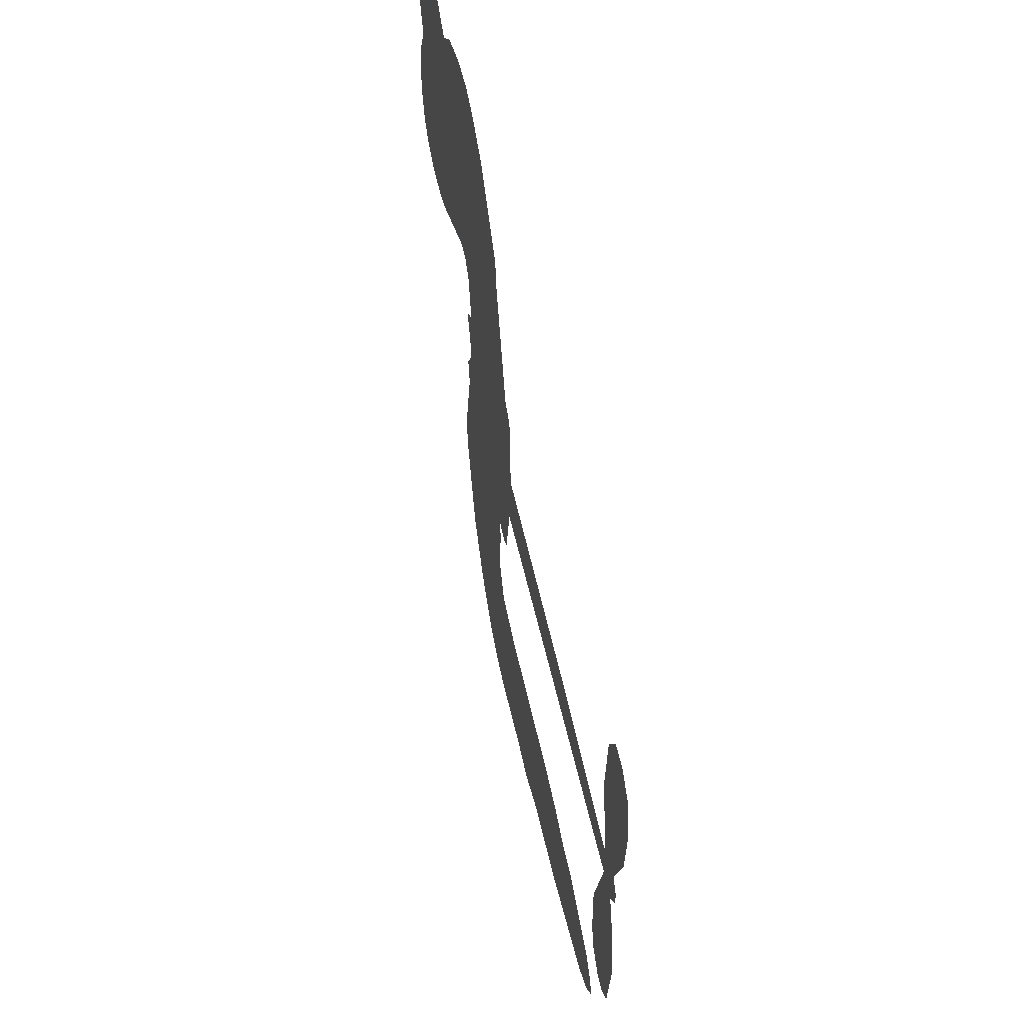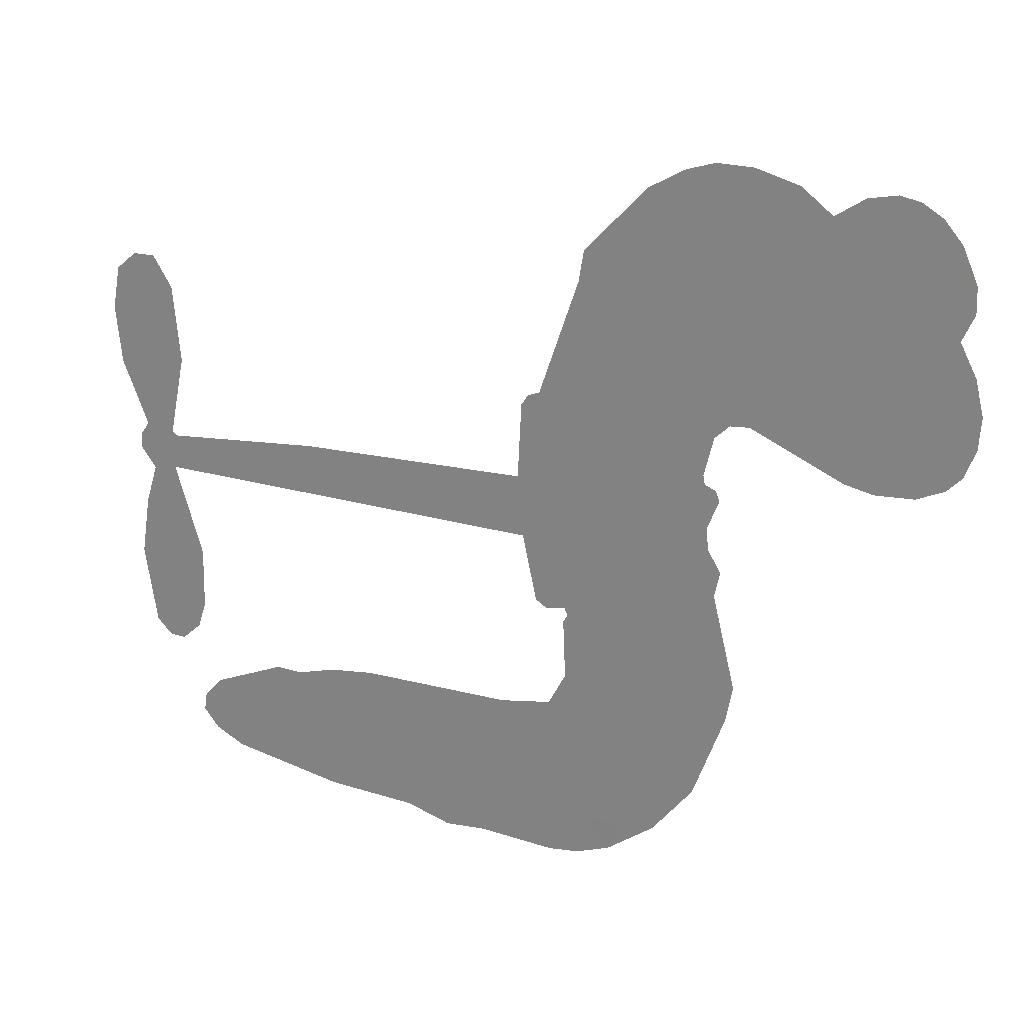
<metadata>
{"format":"obj","ext":"obj","renderer":"f3d","projection":"perspective","resolution":1024,"background":"white","views":[{"elev":52.5,"azim":78.0,"up":"+Y"},{"elev":23.9,"azim":-154.3,"up":"+Y"}]}
</metadata>
<code>
v 1175 912.9 0.2257
v 1187 961.6 0.2142
v 1210 1006 0.1893
v 1194 1043 0.1564
v 1195 1079 0.1258
v 1216 1127 0
v 1241 1156 0.102
v 1270 1173 0.135
v 1298 1178 0.1547
v 1338 1170 0.1819
v 1379 1142 0.2241
v 1422 1174 0.2597
v 1483 1190 0.2811
v 1534 1190 0.2947
v 1574 1177 0.3046
v 1625 1147 0.3194
v 1712 1053 0.357
v 1719 1011 0.3705
v 1775 846.6 0.4716
v 1791 839.4 0.486
v 1801 824.6 0.5
v 1807 718.4 0.5272
v 2136 704.5 0.6118
v 2360 681.6 0.6795
v 2368 686.6 0.6864
v 2345 801.6 0.7179
v 2355 910.6 0.7338
v 2382 954.2 0.7382
v 2414 953.1 0.741
v 2444 927.6 0.75
v 2455 865.6 0.73
v 2447 784.6 0.7164
v 2410 692.6 0.6913
v 2423 673.6 0.6867
v 2425 653.6 0.6845
v 2403 623.6 0.6806
v 2420 566.6 0.6797
v 2433 482.6 0.6797
v 2416 370.6 0.6797
v 2394 348.8 0.6797
v 2370 347.8 0.6797
v 2342 374.6 0.6797
v 2330 412.6 0.6797
v 2328 499.6 0.6797
v 2367 630.5 0.6784
v 1799 631.2 0.5463
v 1778 537.6 0.5748
v 1762 527.8 0.5774
v 1735 533.4 0.5876
v 1730 522.6 0.6008
v 1736 511.6 0.6103
v 1733 427.6 0.669
v 1757 379.9 0.7013
v 1830 365.6 0.6935
v 2045 360.4 0.5832
v 2110 351.2 0.546
v 2166 333.7 0.5055
v 2204 334.5 0.4795
v 2310 287.2 0.3786
v 2336 257.6 0.324
v 2340 231.6 0.25
v 2318 204.9 0.3476
v 2276 183.9 0.4048
v 2113 157.7 0.5381
v 1985 154.4 0.6229
v 1921 136.6 0.662
v 1862 142.9 0.6969
v 1754 138.7 0.7854
v 1711 144.9 0.8353
v 1662 164.1 1
v 1594 215.6 0.7852
v 1537 289.6 0.7241
v 1492 414.6 0.6592
v 1483 465.6 0.64
v 1515 597.6 0.5732
v 1508 633.6 0.5548
v 1526 663.6 0.5366
v 1529 693.6 0.5138
v 1513 736.6 0.488
v 1519 750.5 0.4836
v 1534 756.7 0.475
v 1536 769.6 0.4601
v 1523 824.6 0.3966
v 1502 844.7 0.3579
v 1475 847.4 0.3262
v 1346 792.8 0.2586
v 1305 784.6 0.2511
v 1251 788.9 0.2439
v 1213 806.9 0.2394
v 1193 828.6 0.2368
v 1178 868.6 0.2319
v 2083 630.8 0.5994
v 2373 670.3 0.682
v 1558 759 0.4707
v 1713 536.2 0.5938
v 1734 469.6 0.6381
v 1533 736.1 0.4874
v 1772 816 0.4858
v 1788 584.4 0.5622
v 2225 630.7 0.6359
v 2390 684.3 0.688
v 2296 630.6 0.6569
v 2332 630.5 0.6682
v 1521 715.1 0.4976
v 1727 559.4 0.5788
v 2356 744.1 0.7066
v 2398 657.8 0.6836
v 2383 719.5 0.6984
v 2303 239.3 0.3594
v 2381 383.9 0.6797
v 1566 802.5 0.4356
v 1714 506 0.6142
v 1548 713.3 0.5014
v 1242 854.4 0.2382
v 1294 1126 0.1552
v 1494 893.9 0.3324
v 1804 771.5 0.5019
v 1756 555.9 0.574
v 2248 693.1 0.6416
v 2304 687.3 0.6585
v 1679 572.5 0.5787
v 1719 836.7 0.4567
v 1570 673.9 0.5268
v 1549 871.3 0.378
v 1746 599.4 0.5604
v 2348 654.9 0.6737
v 1660 520.3 0.6088
v 2317 658.3 0.6633
v 2284 661.4 0.6528
v 1555 624.9 0.5563
v 2187 266.7 0.4835
v 2348 565 0.6798
v 2397 914.1 0.7367
v 2429 738.6 0.7065
v 2425 426.6 0.6797
v 1258 1058 0.1614
v 2261 630.6 0.6462
v 2186 303.1 0.4878
v 2378 591.5 0.6796
v 2122 283.7 0.5314
v 2257 310.8 0.436
v 2224 285.6 0.4558
v 1531 1113 0.2996
v 1744 218.1 0.7746
v 1217 893.4 0.2303
v 1313 855.4 0.2508
v 1255 1119 0.111
v 1639 766.5 0.4757
v 1667 451.3 0.6496
v 2350 856.1 0.7265
v 2394 757.8 0.709
v 1229 1036 0.1686
v 1274 986.2 0.2103
v 1264 1022 0.189
v 1332 1022 0.2197
v 1297 1046 0.1922
v 2195 170.8 0.4788
v 2266 265.5 0.4135
v 1544 1151 0.2993
v 1641 1020 0.3529
v 1738 176.9 0.8021
v 1320 818.9 0.2536
v 1411 820.1 0.2803
v 1278 829.4 0.2454
v 1598 774.2 0.4638
v 1704 449.8 0.6517
v 1683 393.3 0.6851
v 1299 1011 0.2092
v 1330 954.2 0.2398
v 1349 1085 0.2106
v 1289 1086 0.1665
v 1497 1145 0.2852
v 1583 1117 0.3145
v 1681 1026 0.3597
v 1808 140.8 0.7377
v 1695 204.2 0.8371
v 1593 727.6 0.4939
v 1632 844.2 0.4282
v 1330 1056 0.2071
v 1381 1042 0.2406
v 1669 1100 0.3381
v 1559 837.3 0.4059
v 1771 193.1 0.7629
v 1805 251.7 0.7213
v 1605 814.1 0.4387
v 1655 1060 0.3449
v 1747 928.6 0.4135
v 1589 855.2 0.4069
v 1623 1093 0.329
v 1598 935.7 0.3697
v 1673 951.6 0.3864
v 1582 896.6 0.3811
v 1687 987.6 0.3747
v 1636 898 0.4007
v 1537 937 0.3427
v 1733 969.6 0.3907
v 1549 905.3 0.3617
v 1709 938.7 0.4009
v 1678 908.6 0.408
v 1718 897.9 0.4239
v 1689 867.1 0.4322
v 1761 887.6 0.4395
v 1674 822.2 0.4521
v 1733 867.4 0.4445
v 1517 872.7 0.3566
v 1682 541.6 0.5947
v 1650 553.6 0.5908
v 1631 614.7 0.5591
v 1596 519.4 0.6117
v 2429 892.7 0.7369
v 2391 870.8 0.7299
v 2384 825.4 0.722
v 1276 903.8 0.2361
v 1277 866.6 0.2418
v 1722 740.7 0.5029
v 1233 965.6 0.211
v 1426 893.5 0.2908
v 1721 391.3 0.6893
v 1699 324.9 0.7251
v 1729 351.8 0.7096
v 1694 359.9 0.705
v 1630 356.6 0.7037
v 1663 338.3 0.7171
v 1755 292.4 0.7315
v 1614 288.2 0.7473
v 1732 317.8 0.7248
v 1704 270.2 0.7615
v 1777 335.5 0.71
v 1631 320.2 0.7274
v 1514 352.1 0.6901
v 1660 283.8 0.7569
v 1339 1127 0.1933
v 1319 1100 0.1846
v 1459 1159 0.2717
v 1424 1128 0.2538
v 1466 1116 0.2745
v 1431 1071 0.2617
v 1600 1162 0.3118
v 1574 1147 0.3078
v 1694 171.9 0.8842
v 1645 211.2 0.8518
v 1375 986.9 0.2505
v 1647 1124 0.3281
v 1563 1040 0.3236
v 1596 639.5 0.5464
v 1590 593.4 0.5721
v 1655 685.6 0.5222
v 1612 678.9 0.5242
v 1638 651.6 0.5395
v 1681 623.8 0.5533
v 1558 452.8 0.6463
v 2378 790.1 0.7155
v 2414 802.7 0.7185
v 2451 825.1 0.7232
v 2422 848.6 0.7269
v 1249 886.3 0.2347
v 1243 926.4 0.2253
v 1280 945.1 0.2266
v 1768 743.1 0.5093
v 1710 788.3 0.4783
v 1242 997.3 0.1974
v 1460 880.3 0.3121
v 1460 929.2 0.3038
v 1443 833.8 0.2987
v 1365 846.9 0.2655
v 1414 857.8 0.2851
v 1381 889 0.2703
v 1399 939.4 0.2714
v 1713 235.3 0.7878
v 1744 256 0.7543
v 1672 244.4 0.7952
v 1631 250.5 0.7847
v 1800 296.3 0.7124
v 1938 363 0.6428
v 1815 330.9 0.7002
v 1842 298.2 0.6932
v 1884 364.3 0.6703
v 1849 255.1 0.6962
v 1830 218.3 0.7136
v 1918 288.9 0.6548
v 1853 334.8 0.6848
v 1795 218.5 0.7373
v 1848 181.3 0.7058
v 1878 282.2 0.6767
v 1894 323.3 0.666
v 1896 177.6 0.6752
v 1932 324.8 0.6458
v 1907 233.2 0.6647
v 1989 281.2 0.6146
v 1869 221.2 0.6883
v 1992 361.7 0.6131
v 1954 295 0.6342
v 1942 255.2 0.6426
v 1985 321.7 0.6166
v 1952 199.8 0.6397
v 2038 306.1 0.5857
v 1794 372.8 0.7027
v 1390 1100 0.2353
v 1363 1016 0.2374
v 1342 990.9 0.2343
v 1396 1012 0.2548
v 1416 1040 0.2592
v 1413 976.6 0.2708
v 1478 1029 0.2913
v 1432 1008 0.2734
v 1456 972.2 0.2928
v 1496 954.1 0.3173
v 1507 923.6 0.3315
v 1536 992.1 0.3253
v 1489 992.1 0.3044
v 1585 1076 0.3226
v 1545 1075 0.3098
v 1605 1039 0.337
v 1497 1079 0.291
v 1520 1040 0.3071
v 1583 996.8 0.3424
v 1623 578.8 0.5786
v 1594 556.5 0.5919
v 1499 531.6 0.6113
v 1551 570.4 0.5866
v 1507 564.6 0.5936
v 1533 540.7 0.6036
v 1528 491.7 0.628
v 1660 599.1 0.5663
v 1708 596.8 0.5645
v 1725 640 0.5454
v 1518 445.6 0.6483
v 1587 336.2 0.7103
v 1207 930.9 0.2217
v 1768 779.6 0.4951
v 1672 784.6 0.472
v 1641 804.8 0.4535
v 1676 738.5 0.4968
v 1738 808 0.4769
v 1379 806.4 0.2675
v 1428 925.6 0.2876
v 1366 952.2 0.2543
v 1345 913.5 0.2533
v 1309 921.9 0.2406
v 1931 171 0.6543
v 1985 234.1 0.6182
v 1399 1069 0.2449
v 1463 1082 0.2761
v 1563 964.9 0.3446
v 1568 491.4 0.6271
v 1613 459.7 0.6437
v 1491 498.6 0.6271
v 1761 633.6 0.5475
v 1783 676.6 0.5353
v 1691 664.5 0.5342
v 1734 689.1 0.5264
v 1737 770.1 0.4925
v 1636 724 0.4999
v 1343 876.6 0.2572
v 1992 194.3 0.6153
v 2049 156.1 0.5793
v 2056 227.2 0.5739
v 2017 155.2 0.6006
v 2033 192.5 0.5895
v 2074 189.7 0.5625
v 2020 226.1 0.5968
v 2037 264.3 0.5858
v 2110 230.6 0.538
v 2077 284.2 0.561
v 2100 314.7 0.5482
v 2135 316.6 0.525
v 2078 355.8 0.5649
v 1941 631 0.5668
v 1972 711.5 0.5732
v 1765 707.5 0.5228
v 1697 704.2 0.5162
v 2110 194.1 0.5385
v 2161 212.7 0.5021
v 2154 164.3 0.5102
v 2226 236.2 0.4493
v 2067 323.6 0.569
v 1870 631.1 0.5522
v 2191 231.7 0.4787
v 2236 177.4 0.4437
v 2212 203.6 0.4618
v 2251 210.3 0.4252
v 1889 715 0.5547
v 1813 687.1 0.5374
v 1848 716.7 0.5441
v 2375 433.7 0.6797
v 2404 458.4 0.6797
v 2384 512.8 0.6797
v 2329 456.1 0.6797
v 2366 473.9 0.6797
v 1232 1087 0.1157
v 1680 487.6 0.6274
v 1641 486.4 0.6288
v 1636 937 0.3826
v 1641 978.2 0.3671
v 1655 869.6 0.4213
v 1566 252.6 0.7518
v 1575 289.9 0.7348
v 2018 336.6 0.5978
v 1547 397.6 0.6725
v 1591 382.3 0.685
v 1635 406.2 0.6748
v 1580 420 0.6639
v 1664 419.3 0.6685
v 1611 427.6 0.6614
v 2082 250 0.5572
v 2148 251.9 0.5116
v 2156 285.5 0.5075
v 1867 675.9 0.5506
v 1834 631.2 0.5468
v 1905 655.9 0.5592
v 1930 713.2 0.564
v 2012 630.9 0.5828
v 1944 673.2 0.5674
v 1976 631 0.5747
v 2054 708 0.5922
v 1994 672.4 0.5786
v 2038 666.7 0.5888
v 2013 709.7 0.5826
v 2047 630.9 0.591
v 2427 524.6 0.6797
v 2384 551.8 0.6797
v 2338 532.3 0.6797
v 1606 970 0.3594
v 1503 383.3 0.6737
v 1554 358.3 0.6931
v 1526 320.8 0.7075
v 1559 318.5 0.7149
v 1836 663.9 0.545
v 2192 698.8 0.6259
v 2218 669 0.6334
v 2154 630.8 0.6169
v 2190 630.7 0.6262
v 2172 665.6 0.6213
v 2131 664.3 0.6111
v 2095 706.3 0.6019
v 2078 670.4 0.5981
v 1812 186.9 0.7309
v 1781 160.4 0.7601
f 112 206 391
f 186 160 174
f 75 130 76
f 203 122 201
f 105 121 206
f 45 107 93
f 51 50 112
f 123 78 77
f 89 88 114
f 125 118 99
f 1 91 145
f 162 164 87
f 25 108 106
f 43 42 110
f 80 79 97
f 126 93 24
f 58 138 142
f 179 299 180
f 128 129 102
f 105 125 325
f 52 166 167
f 143 159 172
f 240 176 70
f 142 138 131
f 176 240 161
f 223 231 219
f 59 158 109
f 95 112 50
f 117 21 98
f 113 94 97
f 97 104 113
f 104 78 113
f 349 383 22
f 166 112 391
f 105 95 49
f 74 73 327
f 51 112 96
f 82 94 111
f 107 34 101
f 52 218 53
f 323 345 322
f 203 260 122
f 90 89 114
f 167 221 218
f 145 256 257
f 91 90 114
f 298 232 170
f 98 19 334
f 282 183 437
f 77 76 130
f 4 3 152
f 152 5 4
f 56 365 366
f 45 126 103
f 115 9 8
f 8 7 147
f 45 139 36
f 106 151 252
f 147 7 6
f 381 158 375
f 114 145 91
f 246 208 245
f 136 154 156
f 10 9 115
f 19 122 334
f 205 83 124
f 17 174 18
f 84 205 116
f 165 111 94
f 182 83 111
f 162 146 164
f 239 15 159
f 206 207 127
f 129 137 102
f 236 234 235
f 350 250 326
f 172 159 14
f 180 302 342
f 126 45 93
f 322 318 320
f 239 238 15
f 211 150 212
f 5 152 390
f 136 152 154
f 25 93 101
f 31 30 210
f 107 45 36
f 124 192 197
f 161 183 144
f 119 430 137
f 120 119 129
f 296 364 376
f 359 361 355
f 287 274 285
f 363 373 406
f 276 285 281
f 50 49 95
f 53 218 220
f 275 54 297
f 49 48 118
f 126 128 103
f 274 287 294
f 58 57 138
f 78 123 113
f 407 406 131
f 118 105 49
f 375 158 142
f 68 161 69
f 61 109 62
f 421 139 132
f 109 60 59
f 166 52 96
f 423 394 160
f 60 109 61
f 348 349 351
f 85 84 116
f 141 58 142
f 162 87 86
f 43 110 385
f 134 32 151
f 386 385 135
f 110 42 41
f 110 135 385
f 102 103 128
f 57 366 407
f 40 110 41
f 40 39 110
f 421 387 420
f 119 137 129
f 141 158 59
f 37 36 139
f 105 206 95
f 47 118 48
f 94 81 97
f 95 206 112
f 430 433 432
f 432 100 430
f 413 416 369
f 82 81 94
f 177 165 94
f 98 20 19
f 98 21 20
f 97 79 104
f 63 62 109
f 108 151 106
f 117 330 259
f 210 133 211
f 93 107 101
f 83 82 111
f 259 22 117
f 348 99 46
f 47 99 118
f 24 93 25
f 132 139 45
f 35 34 107
f 126 24 128
f 101 34 33
f 118 125 105
f 130 123 77
f 115 8 147
f 128 24 120
f 108 101 33
f 27 133 28
f 108 33 134
f 255 253 254
f 185 111 165
f 28 133 29
f 133 30 29
f 129 128 120
f 110 39 135
f 159 15 14
f 145 114 256
f 193 160 394
f 101 108 25
f 389 388 385
f 36 35 107
f 168 154 153
f 81 80 97
f 372 373 363
f 151 108 134
f 214 114 164
f 145 257 329
f 163 265 335
f 179 233 171
f 390 6 5
f 147 390 171
f 113 123 177
f 177 123 248
f 209 346 392
f 397 396 225
f 261 154 152
f 27 150 211
f 253 252 151
f 152 136 390
f 3 2 216
f 168 169 300
f 261 152 3
f 168 156 154
f 261 153 154
f 234 236 172
f 179 156 155
f 147 171 115
f 64 374 372
f 375 380 381
f 141 142 158
f 142 131 375
f 172 14 13
f 143 173 239
f 308 205 197
f 196 198 187
f 283 175 67
f 161 144 176
f 264 266 163
f 214 146 213
f 85 262 264
f 262 85 116
f 114 88 164
f 87 164 88
f 177 94 113
f 332 148 331
f 112 166 96
f 166 149 403
f 346 209 345
f 223 219 221
f 169 168 153
f 155 156 168
f 265 162 86
f 162 265 146
f 179 180 170
f 11 10 232
f 136 156 171
f 171 156 179
f 12 234 13
f 172 13 234
f 173 311 189
f 189 311 313
f 16 173 189
f 200 198 199
f 288 280 284
f 183 282 144
f 270 184 224
f 70 176 241
f 245 248 123
f 148 165 177
f 188 194 192
f 188 182 185
f 179 155 299
f 179 170 233
f 299 300 242
f 301 302 180
f 188 192 124
f 17 181 186
f 83 182 124
f 438 161 68
f 437 283 279
f 288 290 286
f 220 226 228
f 332 165 148
f 188 185 178
f 17 186 174
f 189 186 181
f 174 193 18
f 185 182 111
f 202 187 200
f 182 188 124
f 16 189 243
f 311 173 312
f 189 313 186
f 194 190 192
f 18 193 196
f 194 188 178
f 190 195 197
f 160 193 174
f 198 196 193
f 122 204 201
f 393 194 199
f 160 313 316
f 304 314 343
f 190 197 192
f 198 193 191
f 197 195 308
f 199 191 393
f 198 191 199
f 395 194 178
f 198 200 187
f 201 200 199
f 204 19 202
f 395 199 194
f 201 395 203
f 332 178 185
f 204 202 200
f 260 331 333
f 201 204 200
f 19 204 122
f 83 205 84
f 197 205 124
f 207 206 121
f 206 127 391
f 324 317 207
f 130 320 246
f 250 350 249
f 123 130 245
f 127 207 209
f 207 121 324
f 30 133 210
f 133 27 211
f 150 26 212
f 210 211 255
f 252 212 26
f 253 255 212
f 146 354 339
f 258 153 216
f 146 214 164
f 256 214 213
f 353 247 333
f 348 46 349
f 2 1 329
f 216 257 258
f 307 263 308
f 354 267 338
f 52 167 218
f 221 220 218
f 221 167 223
f 269 270 227
f 219 226 220
f 53 220 228
f 167 222 223
f 219 220 221
f 402 400 404
f 328 225 229
f 222 229 223
f 269 227 271
f 226 227 224
f 224 273 228
f 397 72 396
f 71 70 241
f 227 226 219
f 226 224 228
f 223 229 231
f 144 269 176
f 273 224 184
f 297 53 228
f 399 251 327
f 231 229 225
f 400 402 399
f 426 427 425
f 71 241 272
f 219 231 227
f 10 115 232
f 233 115 171
f 170 232 233
f 115 233 232
f 11 235 12
f 234 12 235
f 11 232 298
f 236 143 172
f 235 11 298
f 235 237 343
f 299 301 180
f 237 302 304
f 143 239 159
f 173 16 238
f 173 238 239
f 70 69 240
f 161 240 69
f 176 269 271
f 271 231 272
f 338 268 337
f 262 263 217
f 314 312 143
f 189 181 243
f 316 313 244
f 246 245 130
f 249 248 245
f 319 322 321
f 318 207 317
f 250 249 208
f 215 260 333
f 249 245 208
f 248 247 353
f 250 208 324
f 247 248 249
f 325 250 324
f 325 326 250
f 230 399 424
f 400 222 401
f 106 252 26
f 253 151 32
f 255 254 31
f 212 252 253
f 210 255 31
f 253 32 254
f 212 255 211
f 214 256 114
f 257 256 213
f 257 213 258
f 216 2 329
f 339 258 213
f 169 153 258
f 330 117 98
f 326 351 350
f 331 260 203
f 259 330 352
f 3 216 261
f 153 261 216
f 263 262 116
f 266 264 262
f 310 304 305
f 301 242 303
f 265 266 267
f 266 262 217
f 267 266 217
f 265 163 266
f 268 267 217
f 268 338 267
f 263 336 217
f 268 303 337
f 270 269 144
f 227 231 271
f 270 144 282
f 227 270 224
f 272 231 225
f 176 271 241
f 272 225 396
f 241 271 272
f 184 278 276
f 228 273 275
f 276 284 285
f 285 274 277
f 273 276 275
f 284 276 278
f 184 276 273
f 54 275 281
f 175 283 437
f 276 281 275
f 279 184 282
f 278 184 279
f 437 279 282
f 290 288 284
f 376 398 296
f 277 54 281
f 282 184 270
f 438 183 161
f 66 286 67
f 67 286 283
f 279 290 278
f 284 280 285
f 285 280 287
f 277 281 285
f 340 65 295
f 278 290 284
f 292 287 280
f 294 287 292
f 340 286 66
f 341 293 295
f 292 280 293
f 358 359 355
f 279 283 290
f 286 290 283
f 293 280 288
f 291 294 398
f 294 292 289
f 295 293 288
f 289 292 293
f 294 289 296
f 294 291 274
f 340 288 286
f 293 341 289
f 361 362 341
f 365 376 364
f 342 170 180
f 275 297 228
f 237 235 298
f 300 299 155
f 301 299 242
f 168 300 155
f 337 300 169
f 242 337 303
f 342 302 237
f 305 301 303
f 311 312 244
f 336 303 268
f 307 310 306
f 301 305 302
f 305 303 306
f 303 336 306
f 304 302 305
f 307 306 263
f 305 306 310
f 308 263 116
f 307 195 309
f 308 116 205
f 195 307 308
f 309 344 316
f 309 244 315
f 307 309 310
f 315 310 309
f 312 173 143
f 313 311 244
f 314 143 236
f 315 312 314
f 244 309 316
f 186 313 160
f 343 314 236
f 315 314 304
f 315 304 310
f 244 312 315
f 344 309 195
f 393 394 423
f 208 246 317
f 318 317 246
f 75 320 130
f 207 318 209
f 323 251 345
f 320 318 246
f 320 321 322
f 322 319 323
f 320 75 321
f 318 322 209
f 347 74 323
f 327 323 74
f 317 324 208
f 325 324 121
f 105 325 121
f 326 325 125
f 348 326 125
f 350 247 249
f 230 425 399
f 323 327 251
f 427 397 328
f 73 399 327
f 145 329 1
f 216 329 257
f 334 330 98
f 215 352 260
f 332 331 203
f 331 148 333
f 178 332 203
f 332 185 165
f 353 333 148
f 371 247 350
f 122 260 334
f 334 260 352
f 336 263 306
f 265 86 335
f 268 217 336
f 300 337 242
f 337 169 338
f 169 258 339
f 265 354 146
f 146 339 213
f 169 339 338
f 65 340 66
f 288 340 295
f 65 355 295
f 341 295 355
f 237 298 342
f 170 342 298
f 235 343 236
f 304 343 237
f 195 190 344
f 423 344 190
f 346 345 251
f 322 345 209
f 399 425 400
f 391 392 149
f 99 348 125
f 323 319 347
f 413 410 368
f 259 370 22
f 215 351 370
f 326 348 351
f 371 333 247
f 370 351 349
f 371 215 333
f 259 352 215
f 334 352 330
f 148 177 353
f 248 353 177
f 267 354 265
f 339 354 338
f 360 363 357
f 289 341 362
f 357 359 360
f 358 356 359
f 364 140 365
f 360 359 356
f 355 65 358
f 361 359 357
f 356 64 360
f 364 405 140
f 361 357 362
f 355 361 341
f 357 363 405
f 289 362 296
f 360 64 372
f 374 157 373
f 296 362 364
f 362 357 405
f 366 365 140
f 398 376 55
f 366 140 407
f 56 366 57
f 417 415 418
f 365 56 367
f 428 384 383
f 22 370 349
f 215 370 259
f 350 351 371
f 215 371 351
f 373 157 380
f 363 360 372
f 378 375 131
f 373 378 406
f 372 374 373
f 381 380 379
f 365 367 376
f 55 376 367
f 377 410 408
f 46 383 349
f 406 378 131
f 373 380 378
f 63 381 379
f 380 375 378
f 157 379 380
f 63 109 381
f 158 381 109
f 408 382 384
f 22 383 384
f 386 135 38
f 377 408 428
f 428 46 409
f 385 386 389
f 387 386 38
f 389 44 388
f 421 420 37
f 422 44 387
f 386 387 389
f 43 385 388
f 44 389 387
f 171 390 136
f 6 390 147
f 392 391 127
f 166 391 149
f 209 392 127
f 149 392 346
f 394 393 191
f 190 194 393
f 193 394 191
f 423 160 316
f 203 395 178
f 199 395 201
f 272 396 71
f 222 328 229
f 328 397 225
f 291 398 55
f 294 296 398
f 400 328 222
f 401 222 167
f 399 402 251
f 167 403 401
f 404 149 346
f 404 400 401
f 346 251 402
f 166 403 167
f 404 403 149
f 404 401 403
f 346 402 404
f 140 405 363
f 362 405 364
f 407 131 138
f 363 406 140
f 407 138 57
f 140 406 407
f 410 377 368
f 413 411 410
f 428 408 384
f 382 408 410
f 413 414 416
f 382 410 411
f 369 411 413
f 416 414 412
f 436 434 435
f 413 368 414
f 417 416 412
f 92 436 419
f 418 369 416
f 417 419 436
f 139 421 37
f 417 418 416
f 417 412 419
f 387 38 420
f 422 421 132
f 344 423 316
f 421 422 387
f 393 423 190
f 72 397 427
f 399 73 424
f 400 425 328
f 425 427 328
f 425 230 426
f 72 427 426
f 46 428 383
f 377 428 409
f 119 429 430
f 137 430 100
f 432 433 431
f 429 23 433
f 434 431 433
f 433 430 429
f 434 433 23
f 415 417 436
f 92 431 434
f 434 436 92
f 434 23 435
f 415 436 435
f 437 183 438
f 68 175 438
f 437 438 175

</code>
